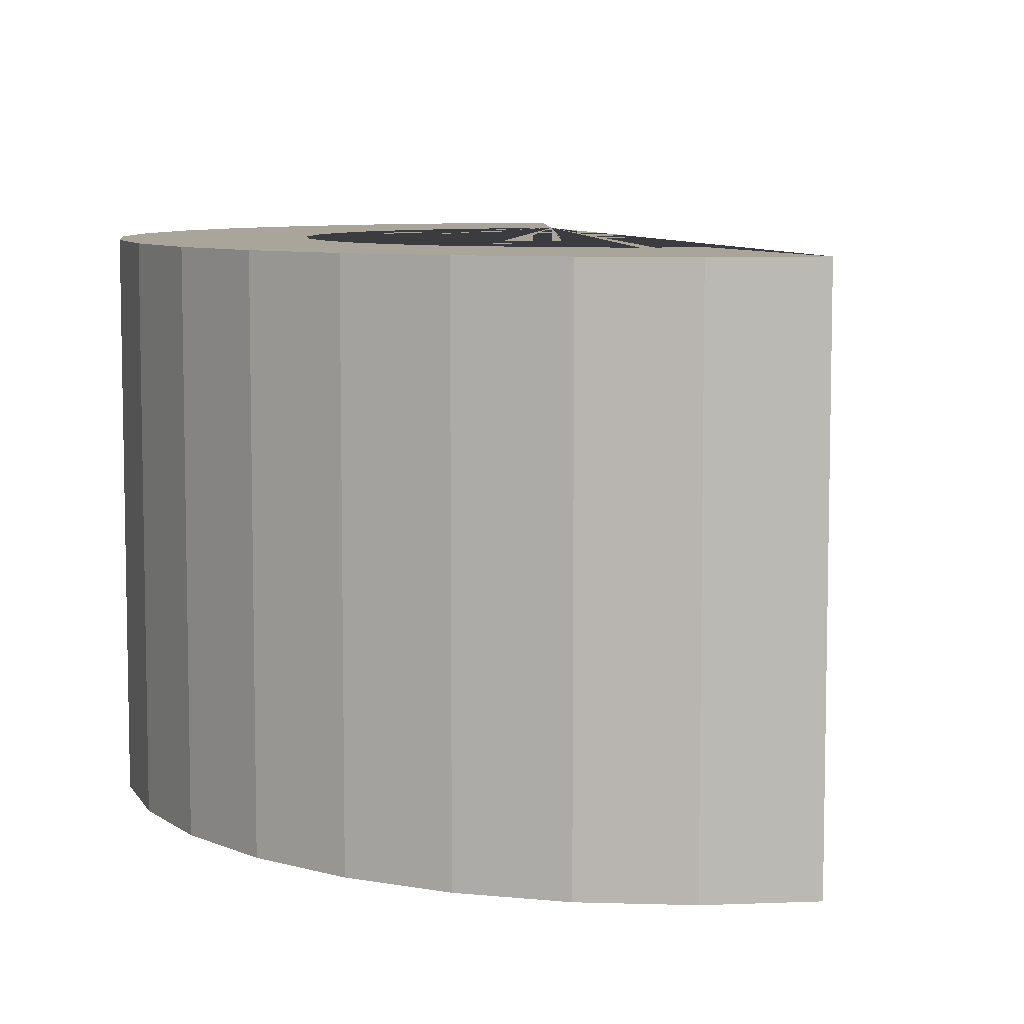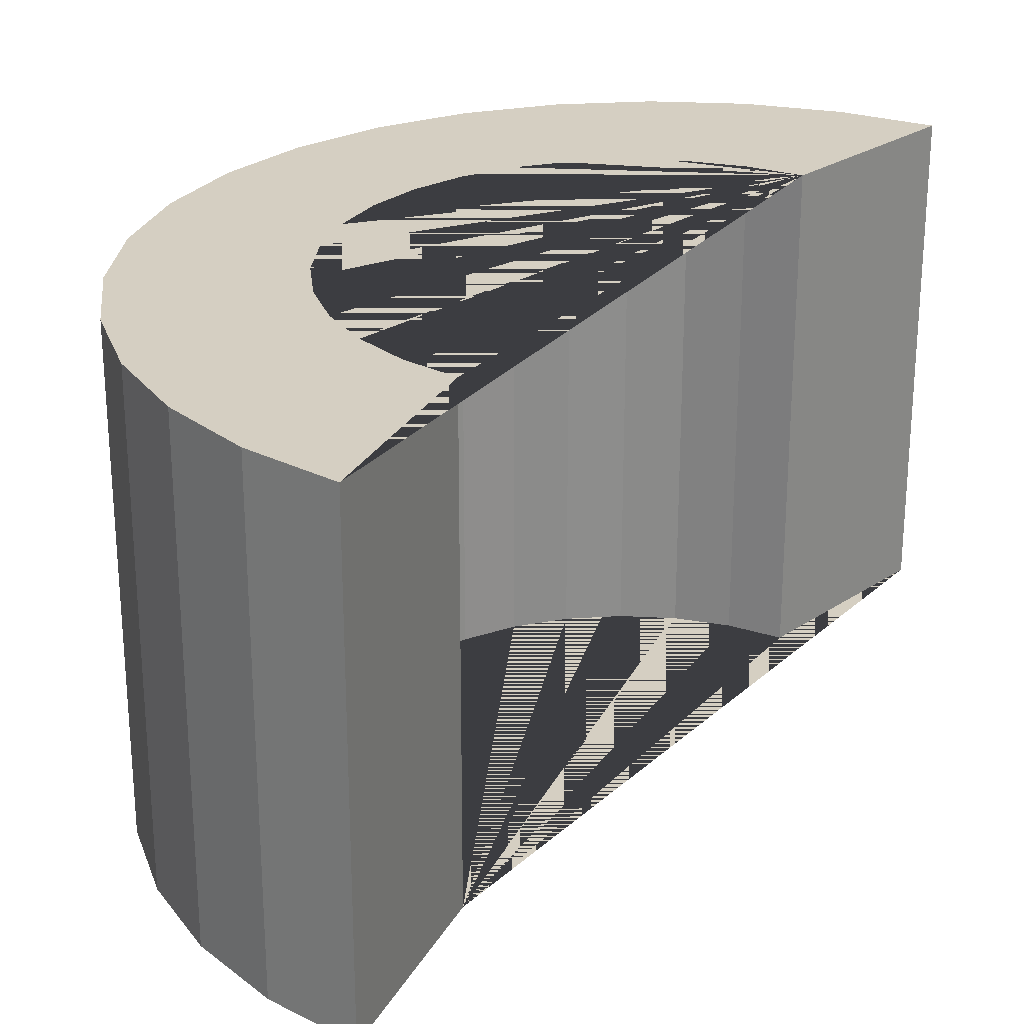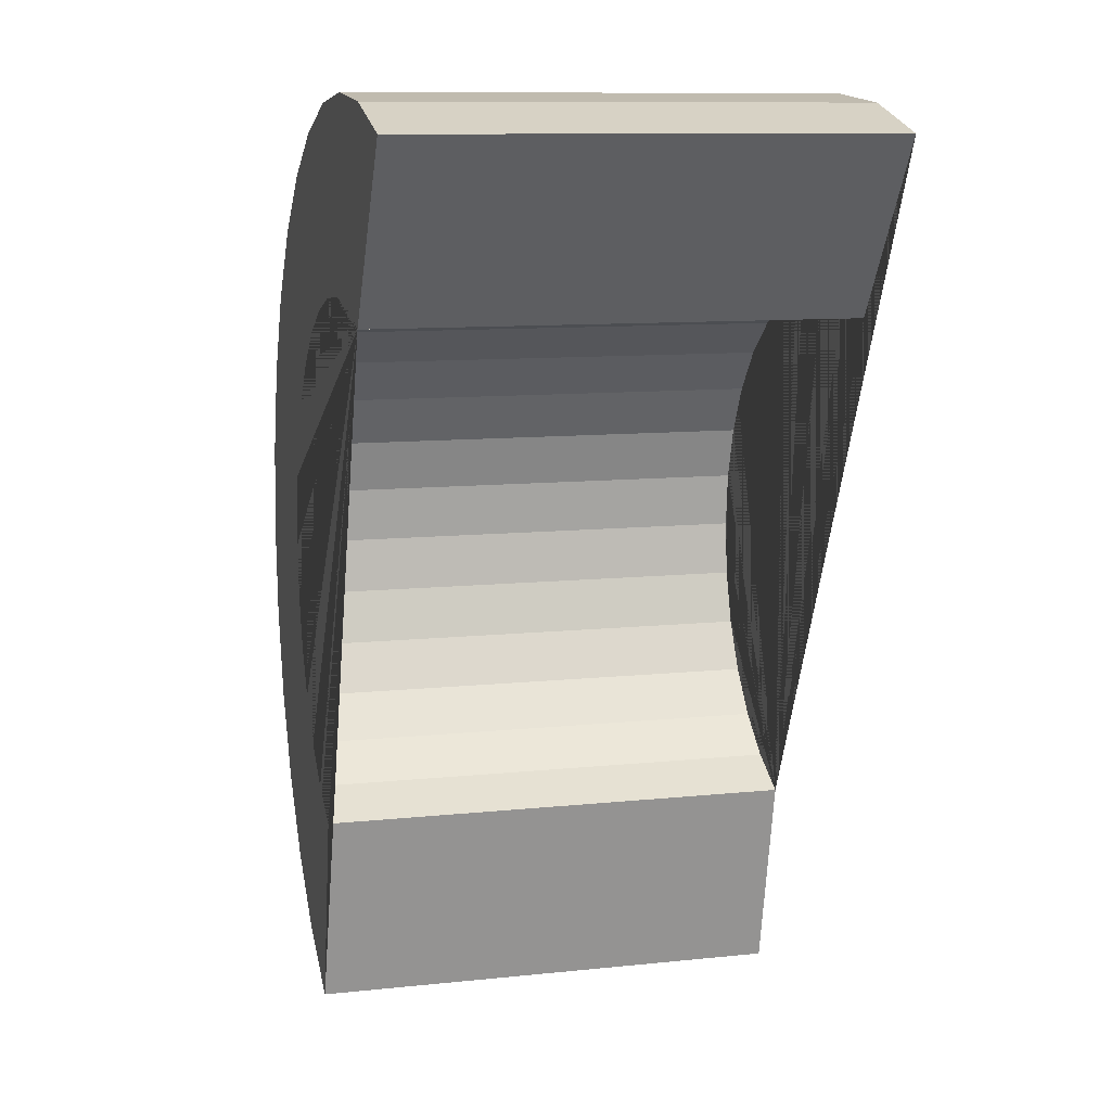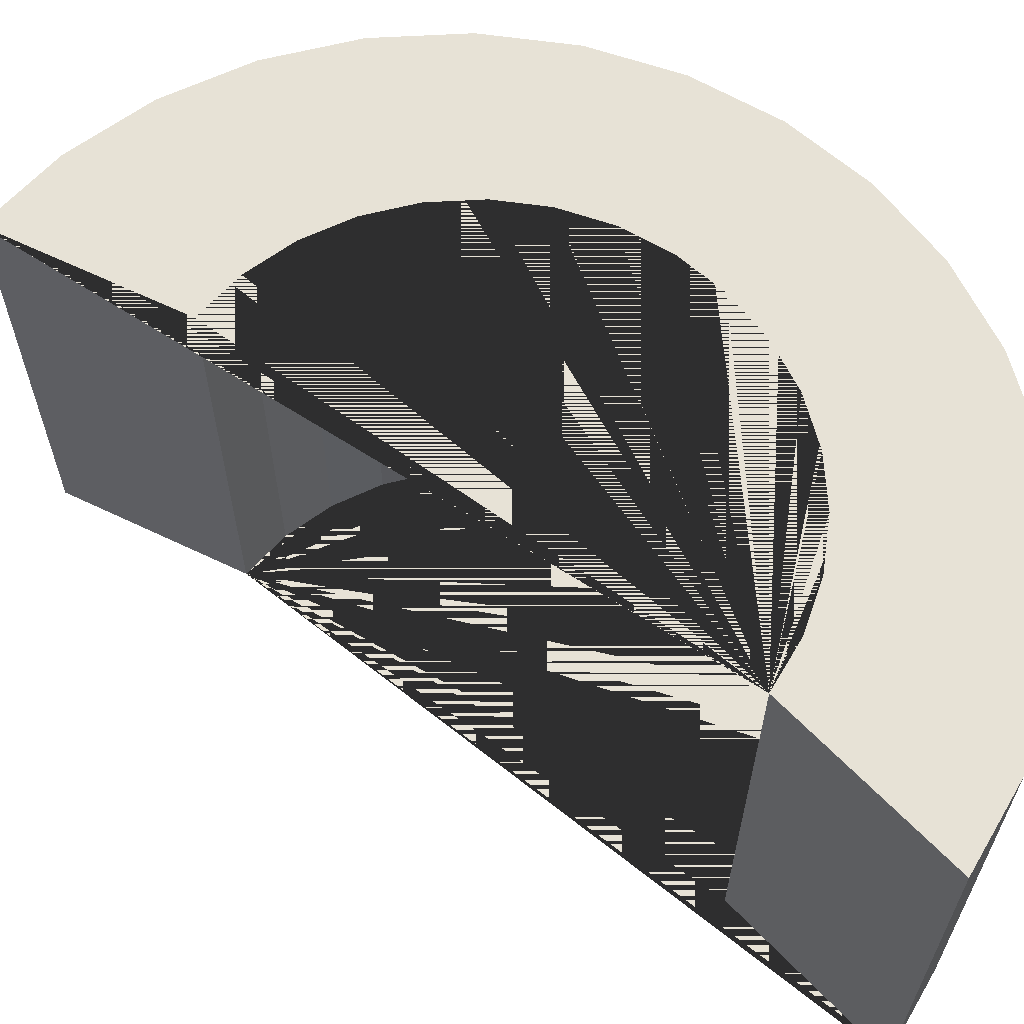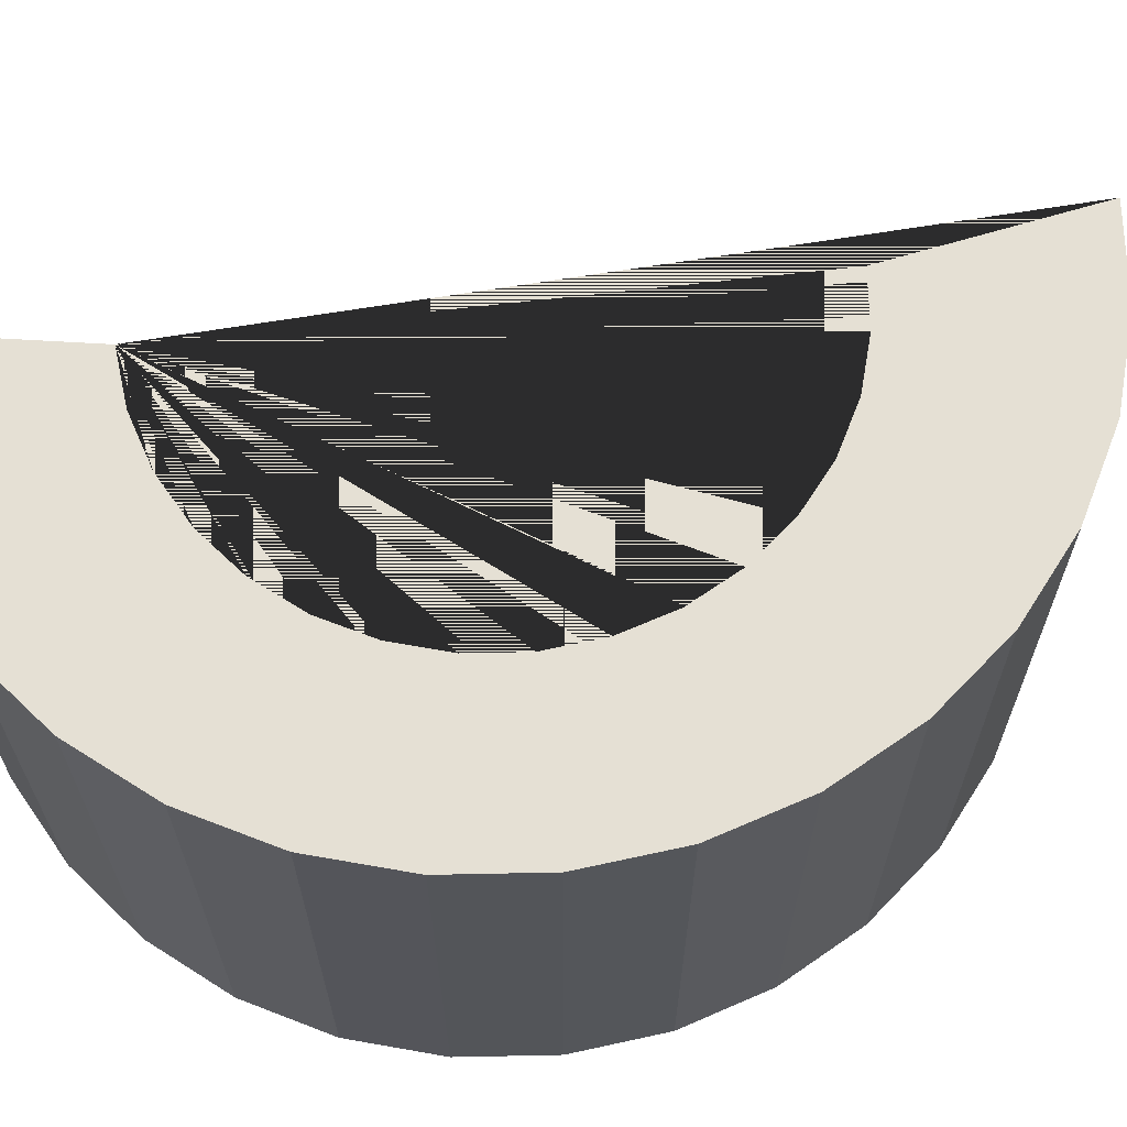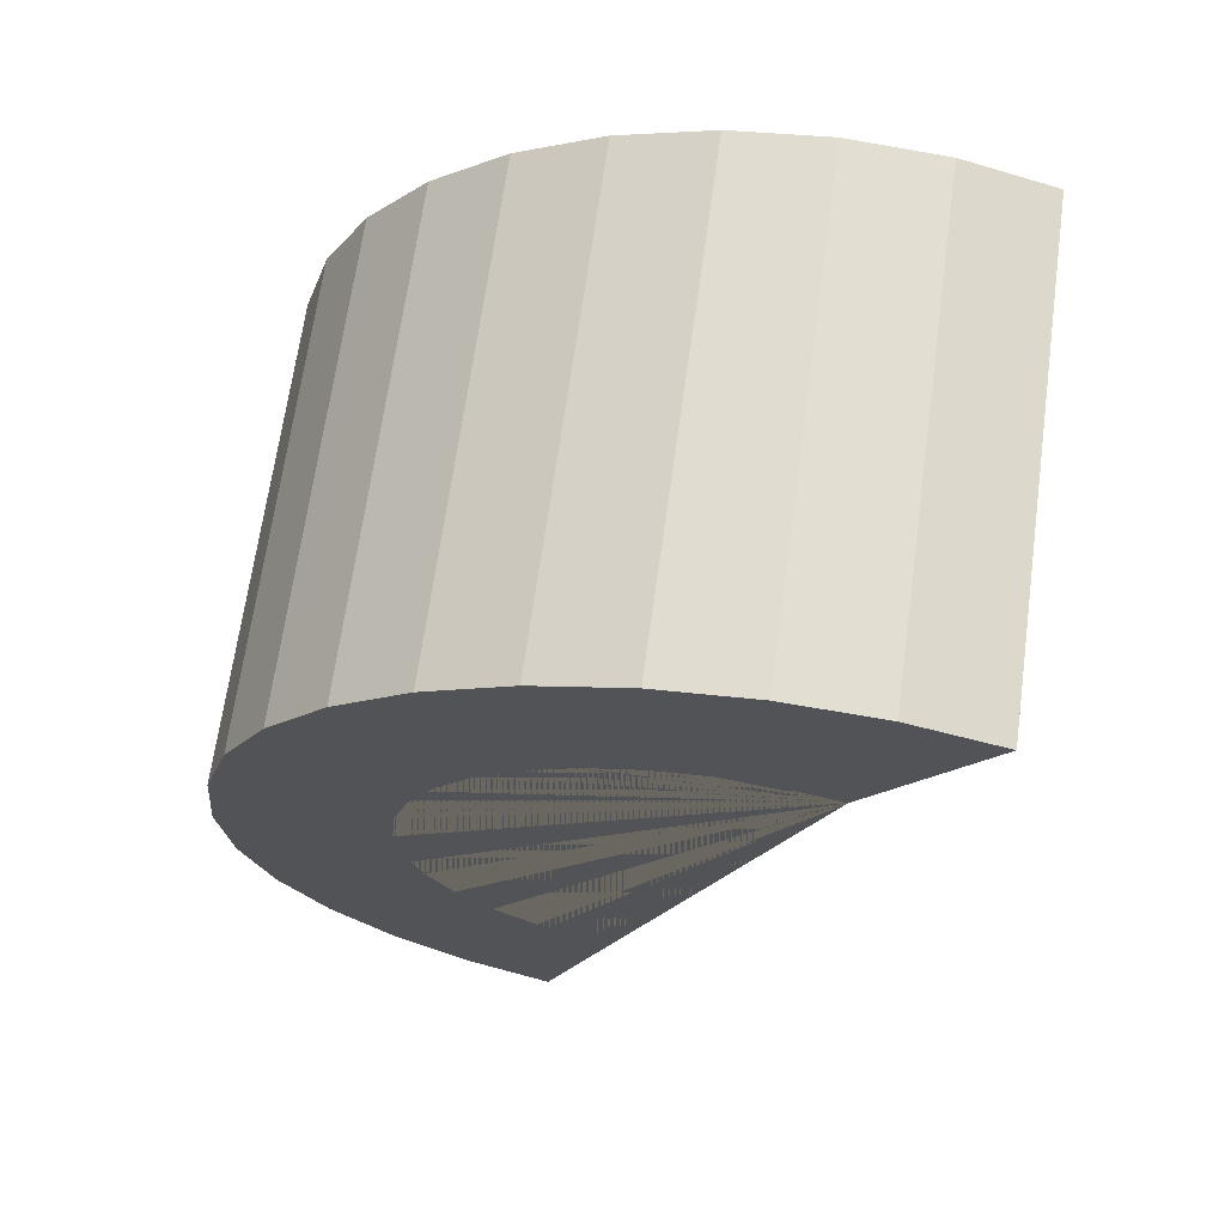
<metadata>
{"format":"obj","ext":"obj","renderer":"f3d","projection":"perspective","resolution":1024,"background":"white","views":[{"elev":7.6,"azim":145.5,"up":"+Y"},{"elev":25.9,"azim":-169.4,"up":"+Y"},{"elev":10.5,"azim":-104.8,"up":"+Z"},{"elev":63.0,"azim":-76.3,"up":"+Y"},{"elev":65.8,"azim":60.7,"up":"+Y"},{"elev":67.7,"azim":-172.1,"up":"+Z"}]}
</metadata>
<code>
o Cylinder.003_Cylinder
v 0.3827 -0.5 -0.9239
v 0.3827 0.5 -0.9239
v 0.5556 -0.5 -0.8315
v 0.5556 0.5 -0.8315
v 0.7071 -0.5 -0.7071
v 0.7071 0.5 -0.7071
v 0.8315 -0.5 -0.5556
v 0.8315 0.5 -0.5556
v 0.9239 -0.5 -0.3827
v 0.9239 0.5 -0.3827
v 0.9808 -0.5 -0.1951
v 0.9808 0.5 -0.1951
v 1 -0.5 -0
v 1 0.5 -0
v 0.9808 -0.5 0.1951
v 0.9808 0.5 0.1951
v 0.9239 -0.5 0.3827
v 0.9239 0.5 0.3827
v 0.8315 -0.5 0.5556
v 0.8315 0.5 0.5556
v 0.7071 -0.5 0.7071
v 0.7071 0.5 0.7071
v 0.5556 -0.5 0.8315
v 0.5556 0.5 0.8315
v 0.3827 -0.5 0.9239
v 0.3827 0.5 0.9239
v 0.1951 -0.5 0.9808
v 0.1951 0.5 0.9808
v -0 -0.5 1
v -0 0.5 1
v -0.1951 -0.5 0.9808
v -0.1951 0.5 0.9808
v -0.3827 -0.5 0.9239
v -0.3827 0.5 0.9239
v 0.2926 -0.5 -0.5111
v 0.2926 0.5 -0.5111
v 0.3936 -0.5 -0.4571
v 0.3936 0.5 -0.4571
v 0.4822 -0.5 -0.3845
v 0.4822 0.5 -0.3845
v 0.5548 -0.5 -0.296
v 0.5548 0.5 -0.296
v 0.6088 -0.5 -0.195
v 0.6088 0.5 -0.195
v 0.642 -0.5 -0.08536
v 0.642 0.5 -0.08536
v 0.6533 -0.5 0.02861
v 0.6533 0.5 0.02861
v 0.642 -0.5 0.1426
v 0.642 0.5 0.1426
v 0.6088 -0.5 0.2522
v 0.6088 0.5 0.2522
v 0.5548 -0.5 0.3532
v 0.5548 0.5 0.3532
v 0.2926 0.5 0.5683
v 0.4822 -0.5 0.4417
v 0.4822 0.5 0.4417
v 0.3936 -0.5 0.5143
v 0.3936 0.5 0.5143
v 0.2926 -0.5 0.5683
v 0.183 -0.5 0.6016
v 0.183 0.5 0.6016
v 0.06907 -0.5 0.6128
v 0.06907 0.5 0.6128
v -0.04491 -0.5 0.6016
v -0.04491 0.5 0.6016
v -0.1545 -0.5 0.5683
v -0.1545 0.5 0.5683
f 1 2 4 3
f 3 4 6 5
f 5 6 8 7
f 7 8 10 9
f 9 10 12 11
f 11 12 14 13
f 13 14 16 15
f 15 16 18 17
f 17 18 20 19
f 19 20 22 21
f 21 22 24 23
f 23 24 26 25
f 25 26 28 27
f 27 28 30 29
f 29 30 32 31
f 31 32 34 33
f 36 35 37 38
f 38 37 39 40
f 39 41 42 40
f 41 43 44 42
f 43 45 46 44
f 45 47 48 46
f 47 49 50 48
f 52 50 49 51
f 51 53 54 52
f 54 53 56 57
f 56 58 59 57
f 55 59 58 60
f 55 60 61 62
f 61 63 64 62
f 63 65 66 64
f 65 67 68 66
f 68 34 32 30 28 26 24 22 20 18 16 14 12 10 8 6 4 2 36 38 40 42 44 46 48 50 52 54 57 59 55 62 64 66
f 2 1 35
f 35 1 3 5 7 9 11 13 15 17 19 21 23 25 27 29 31 33 67 65 63 61 60 58 56 53 51 49 47 45 43 41 39 37
f 2 35 36
f 34 67 33
f 34 68 67

</code>
